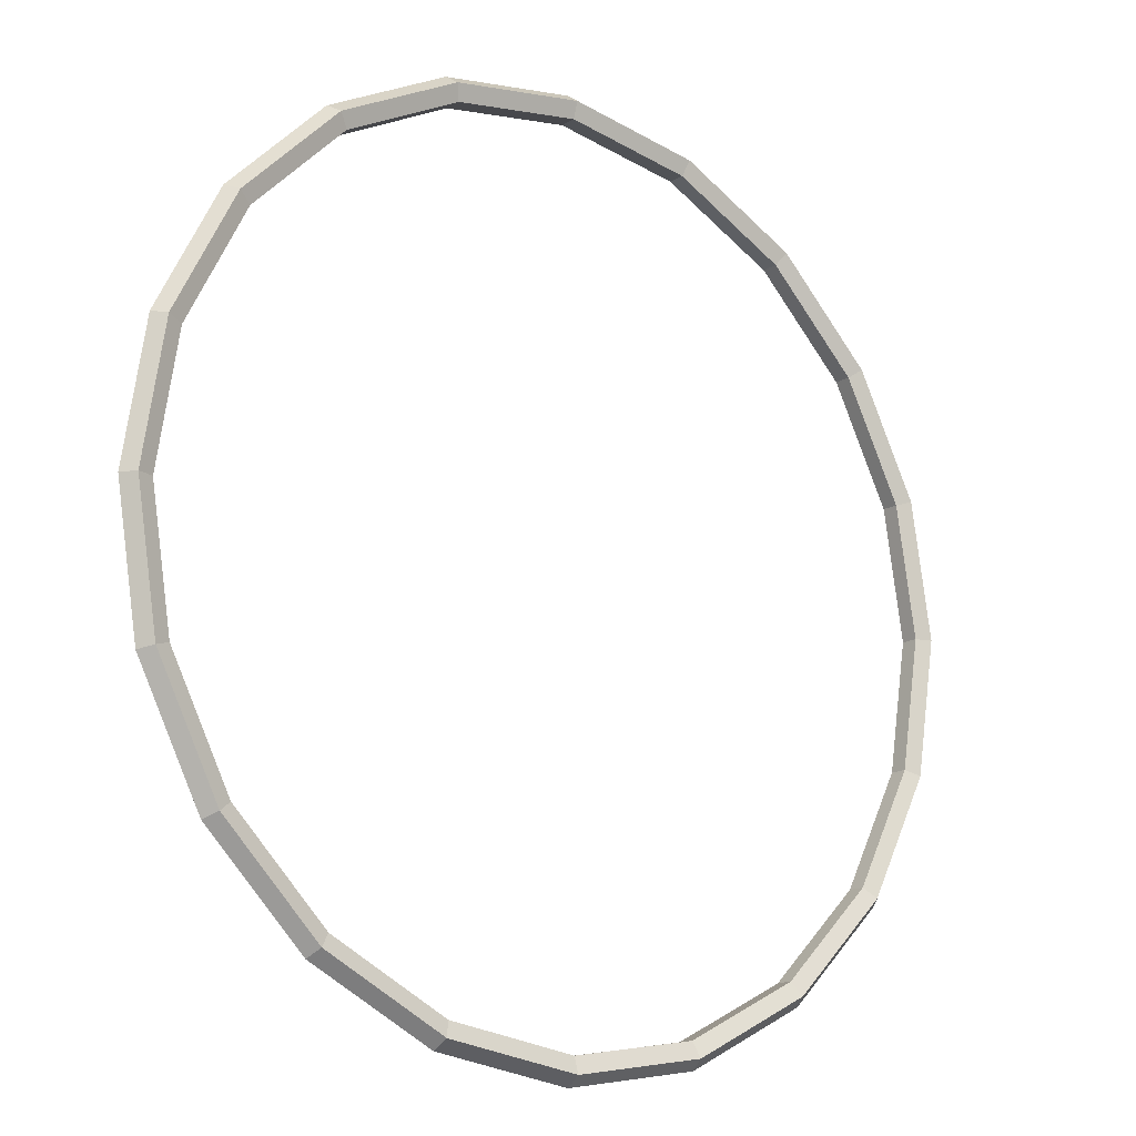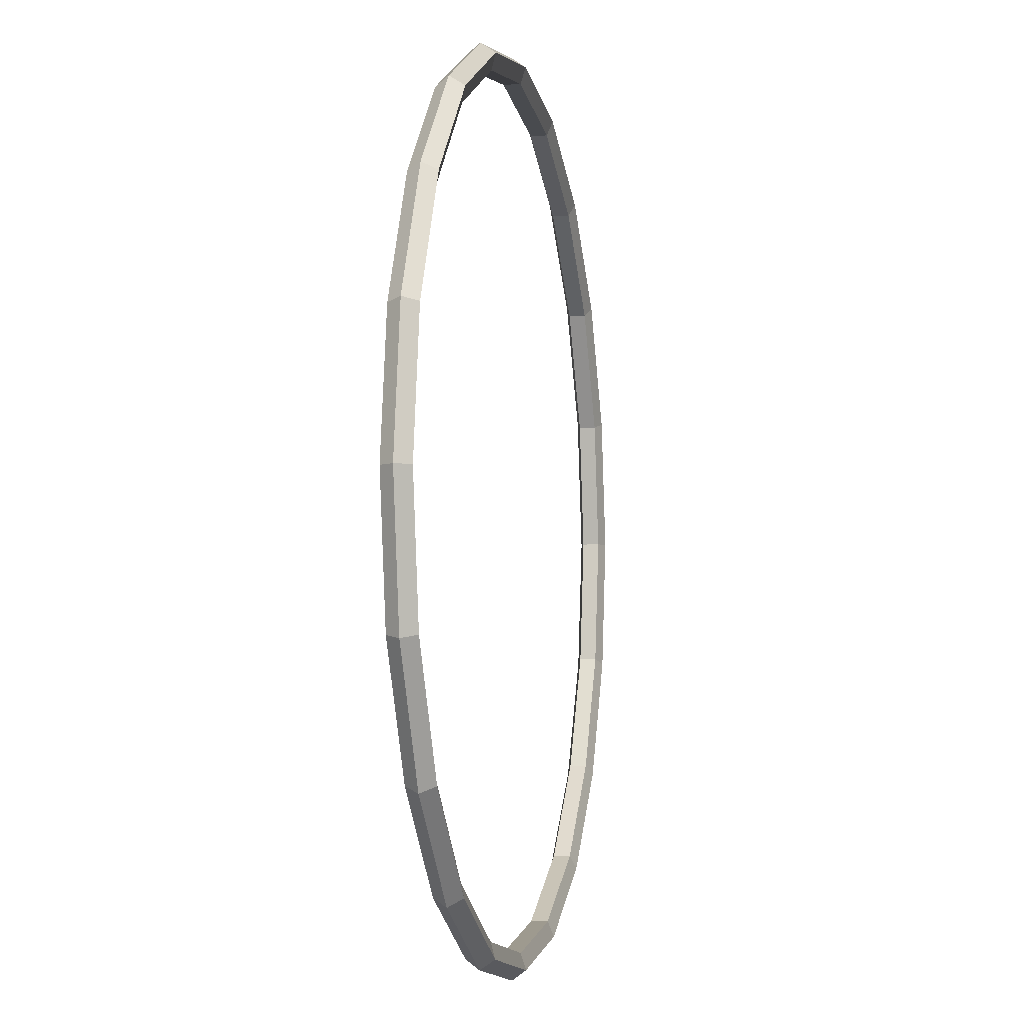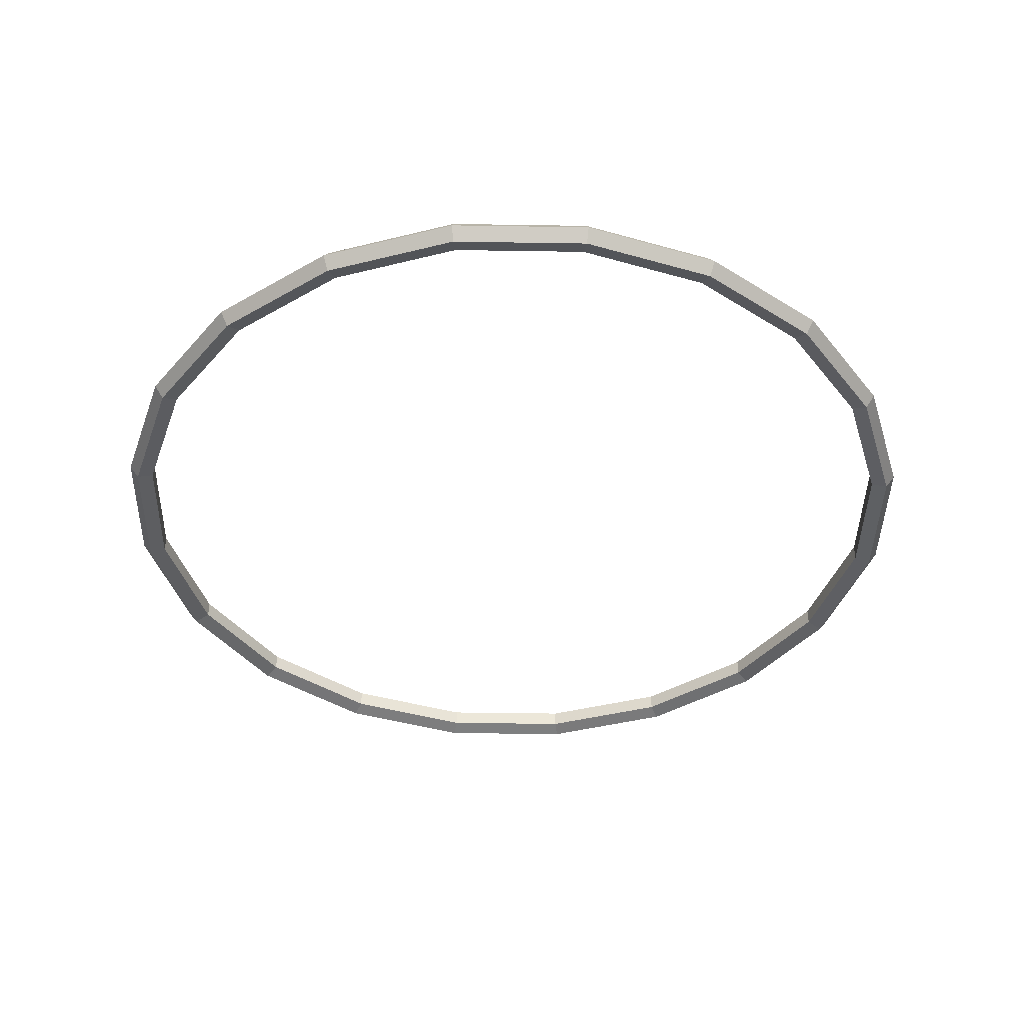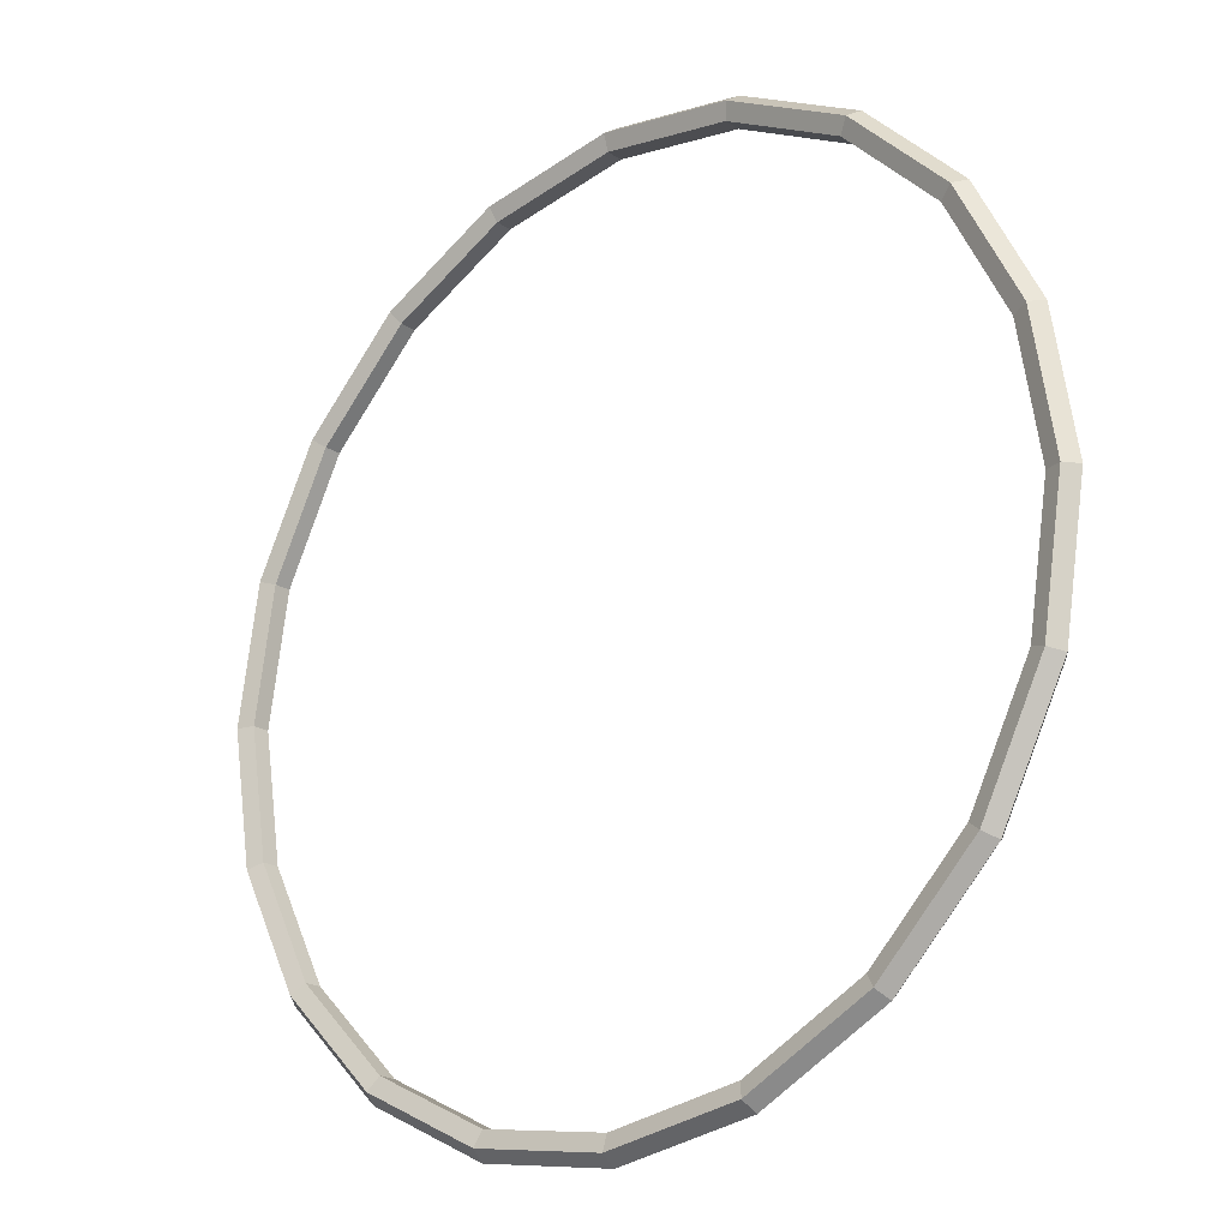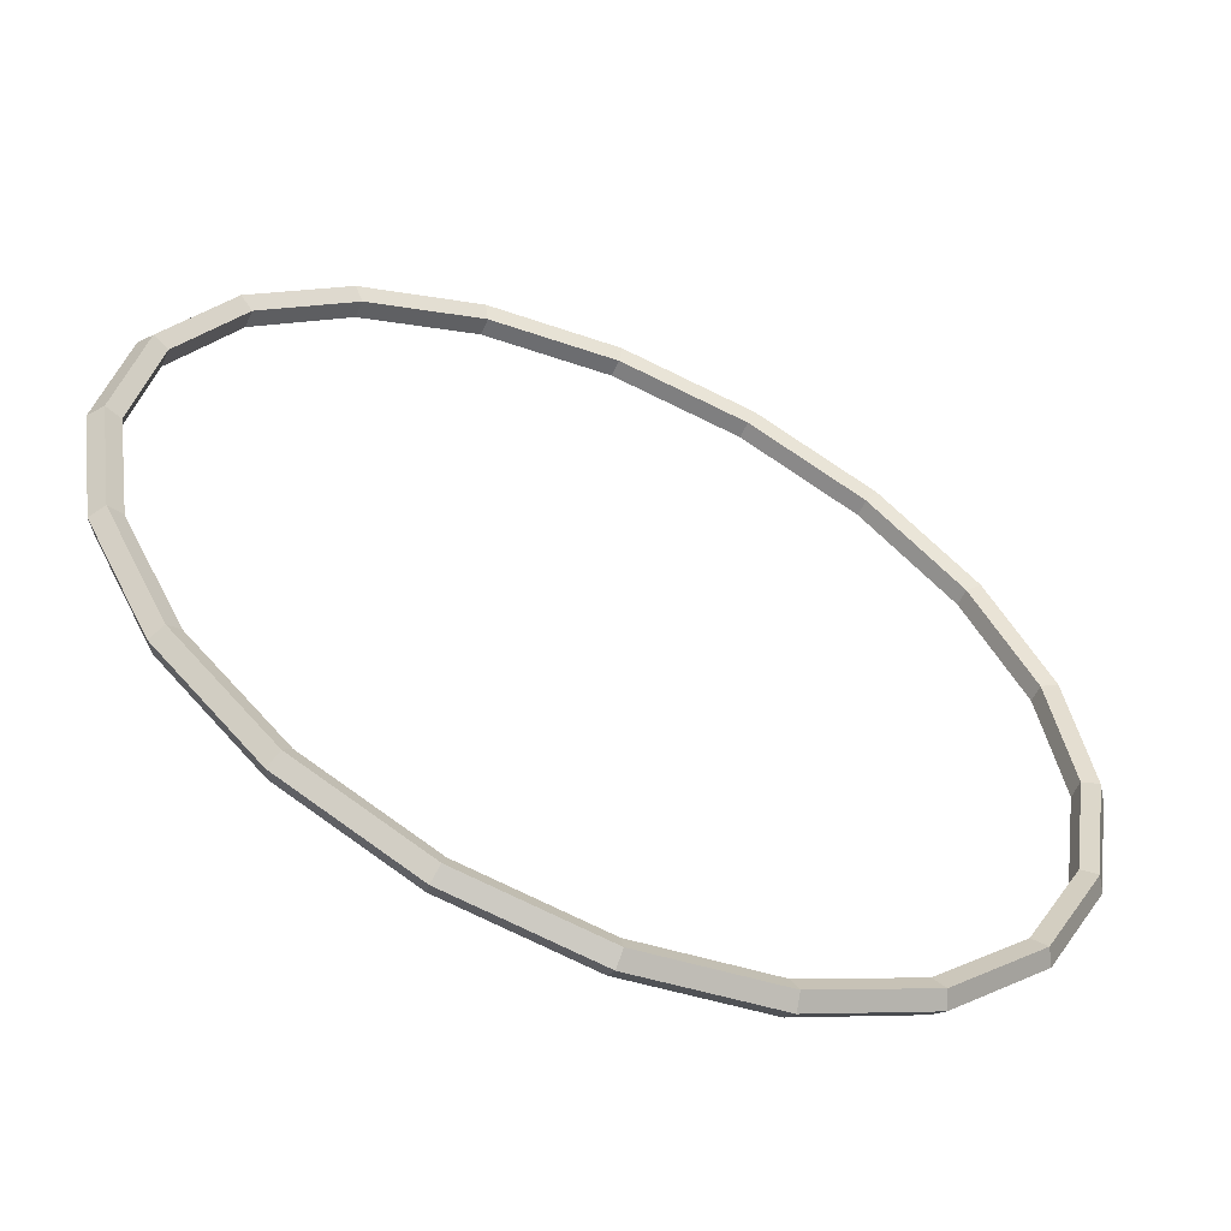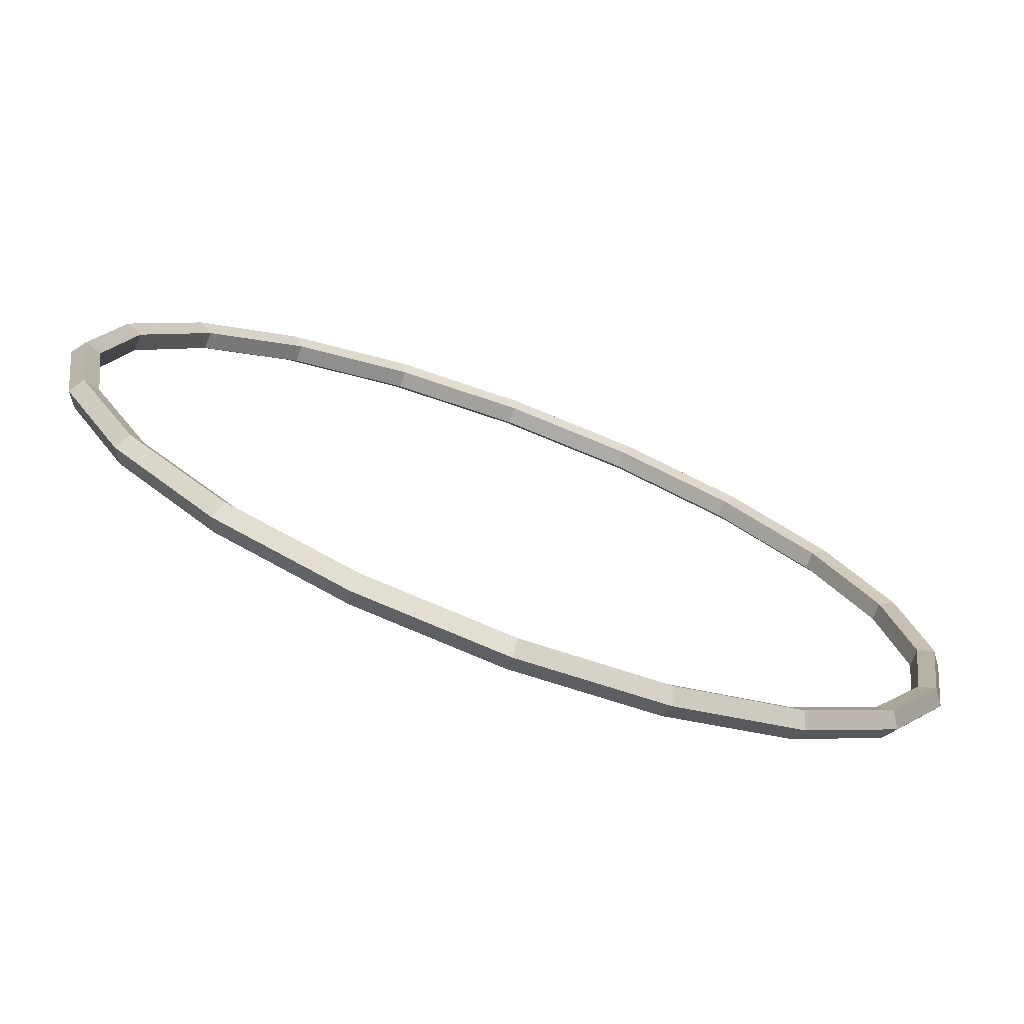
<metadata>
{"format":"obj","ext":"obj","renderer":"f3d","projection":"perspective","resolution":1024,"background":"white","views":[{"elev":-15.4,"azim":141.2,"up":"+Z"},{"elev":-5.1,"azim":-77.8,"up":"+Z"},{"elev":-41.4,"azim":61.9,"up":"+Y"},{"elev":-21.3,"azim":41.6,"up":"+Z"},{"elev":-57.3,"azim":-24.2,"up":"+Z"},{"elev":-75.0,"azim":-20.6,"up":"+Z"}]}
</metadata>
<code>
o Torus.001
v 3.1 0 0
v 3.031 0.09511 0
v 2.919 0.05878 0
v 2.919 -0.05878 0
v 3.031 -0.09511 0
v 2.948 0 -0.958
v 2.883 0.09511 -0.9366
v 2.776 0.05878 -0.9021
v 2.776 -0.05878 -0.9021
v 2.883 -0.09511 -0.9366
v 2.508 0 -1.822
v 2.452 0.09511 -1.782
v 2.362 0.05878 -1.716
v 2.362 -0.05878 -1.716
v 2.452 -0.09511 -1.782
v 1.822 0 -2.508
v 1.782 0.09511 -2.452
v 1.716 0.05878 -2.362
v 1.716 -0.05878 -2.362
v 1.782 -0.09511 -2.452
v 0.958 0 -2.948
v 0.9366 0.09511 -2.883
v 0.9021 0.05878 -2.776
v 0.9021 -0.05878 -2.776
v 0.9366 -0.09511 -2.883
v 0 0 -3.1
v 0 0.09511 -3.031
v 0 0.05878 -2.919
v 0 -0.05878 -2.919
v 0 -0.09511 -3.031
v -0.958 0 -2.948
v -0.9366 0.09511 -2.883
v -0.9021 0.05878 -2.776
v -0.9021 -0.05878 -2.776
v -0.9366 -0.09511 -2.883
v -1.822 0 -2.508
v -1.782 0.09511 -2.452
v -1.716 0.05878 -2.362
v -1.716 -0.05878 -2.362
v -1.782 -0.09511 -2.452
v -2.508 0 -1.822
v -2.452 0.09511 -1.782
v -2.362 0.05878 -1.716
v -2.362 -0.05878 -1.716
v -2.452 -0.09511 -1.782
v -2.948 0 -0.958
v -2.883 0.09511 -0.9366
v -2.776 0.05878 -0.9021
v -2.776 -0.05878 -0.9021
v -2.883 -0.09511 -0.9366
v -3.1 0 -0
v -3.031 0.09511 -0
v -2.919 0.05878 -0
v -2.919 -0.05878 -0
v -3.031 -0.09511 -0
v -2.948 0 0.958
v -2.883 0.09511 0.9366
v -2.776 0.05878 0.9021
v -2.776 -0.05878 0.9021
v -2.883 -0.09511 0.9366
v -2.508 0 1.822
v -2.452 0.09511 1.782
v -2.362 0.05878 1.716
v -2.362 -0.05878 1.716
v -2.452 -0.09511 1.782
v -1.822 0 2.508
v -1.782 0.09511 2.452
v -1.716 0.05878 2.362
v -1.716 -0.05878 2.362
v -1.782 -0.09511 2.452
v -0.958 0 2.948
v -0.9366 0.09511 2.883
v -0.9021 0.05878 2.776
v -0.9021 -0.05878 2.776
v -0.9366 -0.09511 2.883
v 0 0 3.1
v 0 0.09511 3.031
v 0 0.05878 2.919
v 0 -0.05878 2.919
v 0 -0.09511 3.031
v 0.958 0 2.948
v 0.9366 0.09511 2.883
v 0.9021 0.05878 2.776
v 0.9021 -0.05878 2.776
v 0.9366 -0.09511 2.883
v 1.822 0 2.508
v 1.782 0.09511 2.452
v 1.716 0.05878 2.362
v 1.716 -0.05878 2.362
v 1.782 -0.09511 2.452
v 2.508 0 1.822
v 2.452 0.09511 1.782
v 2.362 0.05878 1.716
v 2.362 -0.05878 1.716
v 2.452 -0.09511 1.782
v 2.948 0 0.958
v 2.883 0.09511 0.9366
v 2.776 0.05878 0.9021
v 2.776 -0.05878 0.9021
v 2.883 -0.09511 0.9366
f 6 7 2
f 7 8 3
f 8 9 4
f 4 9 10
f 5 10 6
f 11 12 7
f 7 12 13
f 13 14 9
f 14 15 10
f 15 11 6
f 16 17 12
f 17 18 13
f 18 19 14
f 19 20 15
f 15 20 16
f 21 22 17
f 22 23 18
f 23 24 19
f 24 25 20
f 25 21 16
f 21 26 27
f 22 27 28
f 28 29 24
f 29 30 25
f 25 30 26
f 31 32 27
f 27 32 33
f 33 34 29
f 34 35 30
f 35 31 26
f 36 37 32
f 37 38 33
f 33 38 39
f 34 39 40
f 35 40 36
f 41 42 37
f 42 43 38
f 43 44 39
f 44 45 40
f 45 41 36
f 46 47 42
f 42 47 48
f 48 49 44
f 49 50 45
f 50 46 41
f 51 52 47
f 47 52 53
f 53 54 49
f 49 54 55
f 55 51 46
f 51 56 57
f 57 58 53
f 58 59 54
f 59 60 55
f 60 56 51
f 61 62 57
f 62 63 58
f 63 64 59
f 59 64 65
f 60 65 61
f 66 67 62
f 67 68 63
f 68 69 64
f 69 70 65
f 70 66 61
f 66 71 72
f 72 73 68
f 73 74 69
f 69 74 75
f 75 71 66
f 76 77 72
f 77 78 73
f 78 79 74
f 74 79 80
f 80 76 71
f 81 82 77
f 82 83 78
f 83 84 79
f 79 84 85
f 80 85 81
f 86 87 82
f 87 88 83
f 88 89 84
f 89 90 85
f 90 86 81
f 91 92 87
f 87 92 93
f 93 94 89
f 94 95 90
f 95 91 86
f 96 97 92
f 97 98 93
f 98 99 94
f 99 100 95
f 100 96 91
f 1 2 97
f 97 2 3
f 3 4 99
f 4 5 100
f 100 5 1
f 1 6 2
f 2 7 3
f 3 8 4
f 5 4 10
f 1 5 6
f 6 11 7
f 8 7 13
f 8 13 9
f 9 14 10
f 10 15 6
f 11 16 12
f 12 17 13
f 13 18 14
f 14 19 15
f 11 15 16
f 16 21 17
f 17 22 18
f 18 23 19
f 19 24 20
f 20 25 16
f 22 21 27
f 23 22 28
f 23 28 24
f 24 29 25
f 21 25 26
f 26 31 27
f 28 27 33
f 28 33 29
f 29 34 30
f 30 35 26
f 31 36 32
f 32 37 33
f 34 33 39
f 35 34 40
f 31 35 36
f 36 41 37
f 37 42 38
f 38 43 39
f 39 44 40
f 40 45 36
f 41 46 42
f 43 42 48
f 43 48 44
f 44 49 45
f 45 50 41
f 46 51 47
f 48 47 53
f 48 53 49
f 50 49 55
f 50 55 46
f 52 51 57
f 52 57 53
f 53 58 54
f 54 59 55
f 55 60 51
f 56 61 57
f 57 62 58
f 58 63 59
f 60 59 65
f 56 60 61
f 61 66 62
f 62 67 63
f 63 68 64
f 64 69 65
f 65 70 61
f 67 66 72
f 67 72 68
f 68 73 69
f 70 69 75
f 70 75 66
f 71 76 72
f 72 77 73
f 73 78 74
f 75 74 80
f 75 80 71
f 76 81 77
f 77 82 78
f 78 83 79
f 80 79 85
f 76 80 81
f 81 86 82
f 82 87 83
f 83 88 84
f 84 89 85
f 85 90 81
f 86 91 87
f 88 87 93
f 88 93 89
f 89 94 90
f 90 95 86
f 91 96 92
f 92 97 93
f 93 98 94
f 94 99 95
f 95 100 91
f 96 1 97
f 98 97 3
f 98 3 99
f 99 4 100
f 96 100 1

</code>
